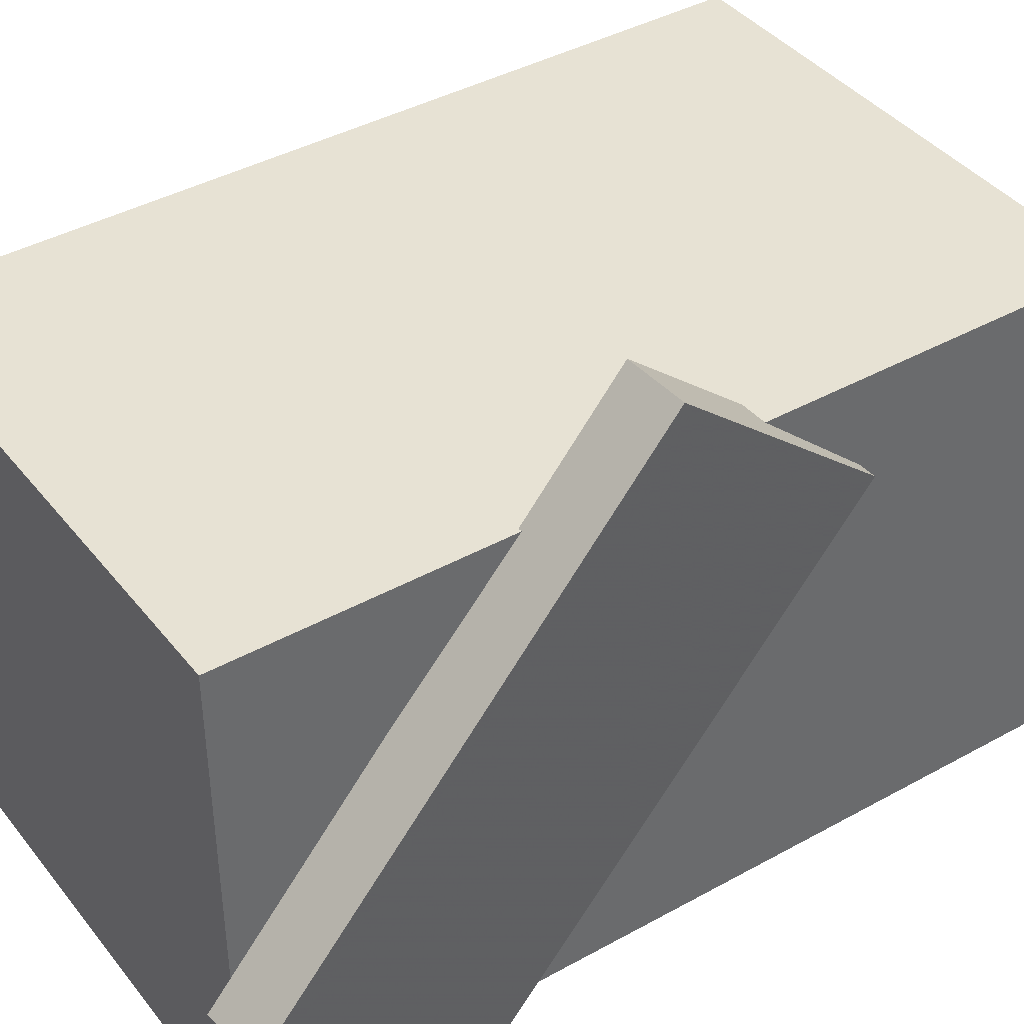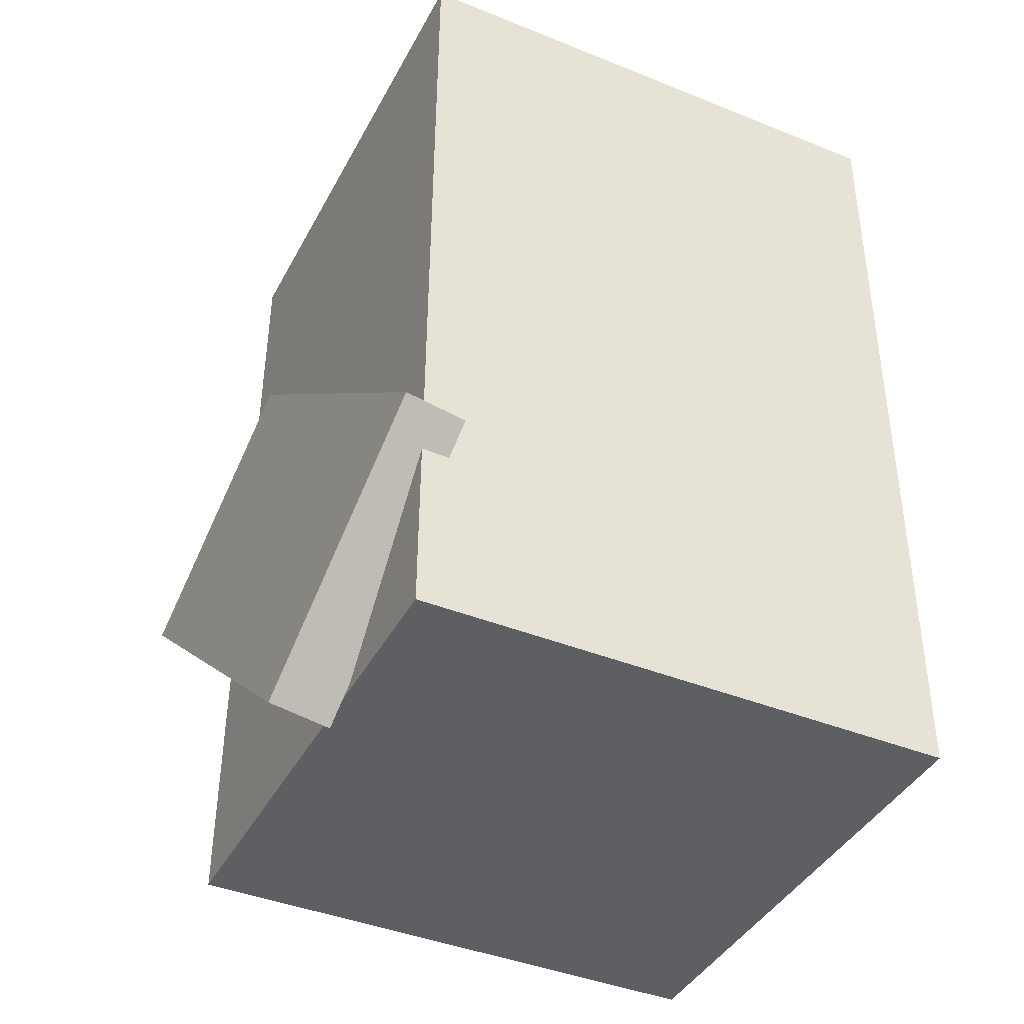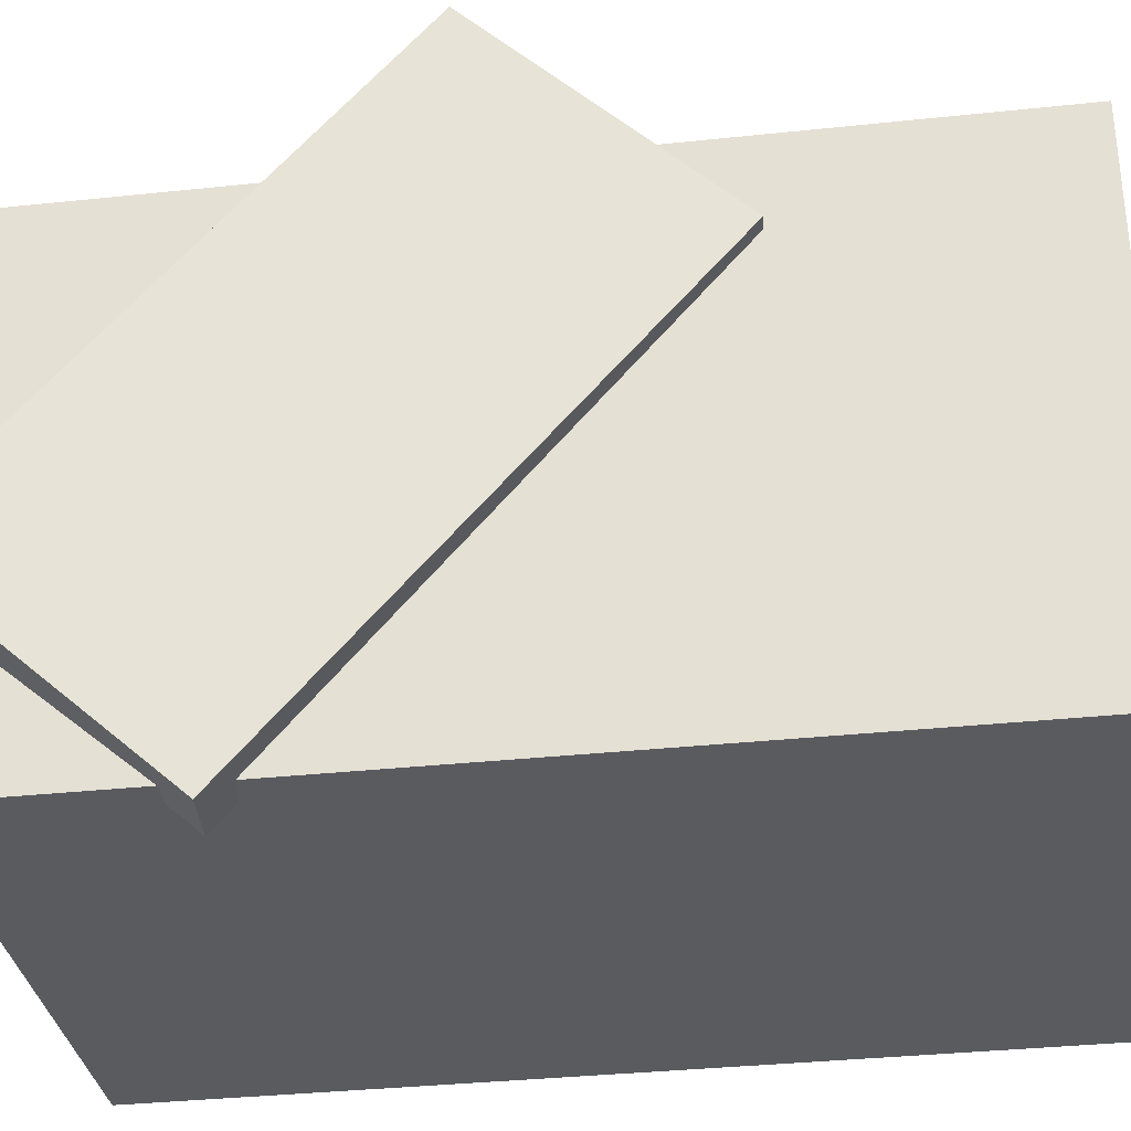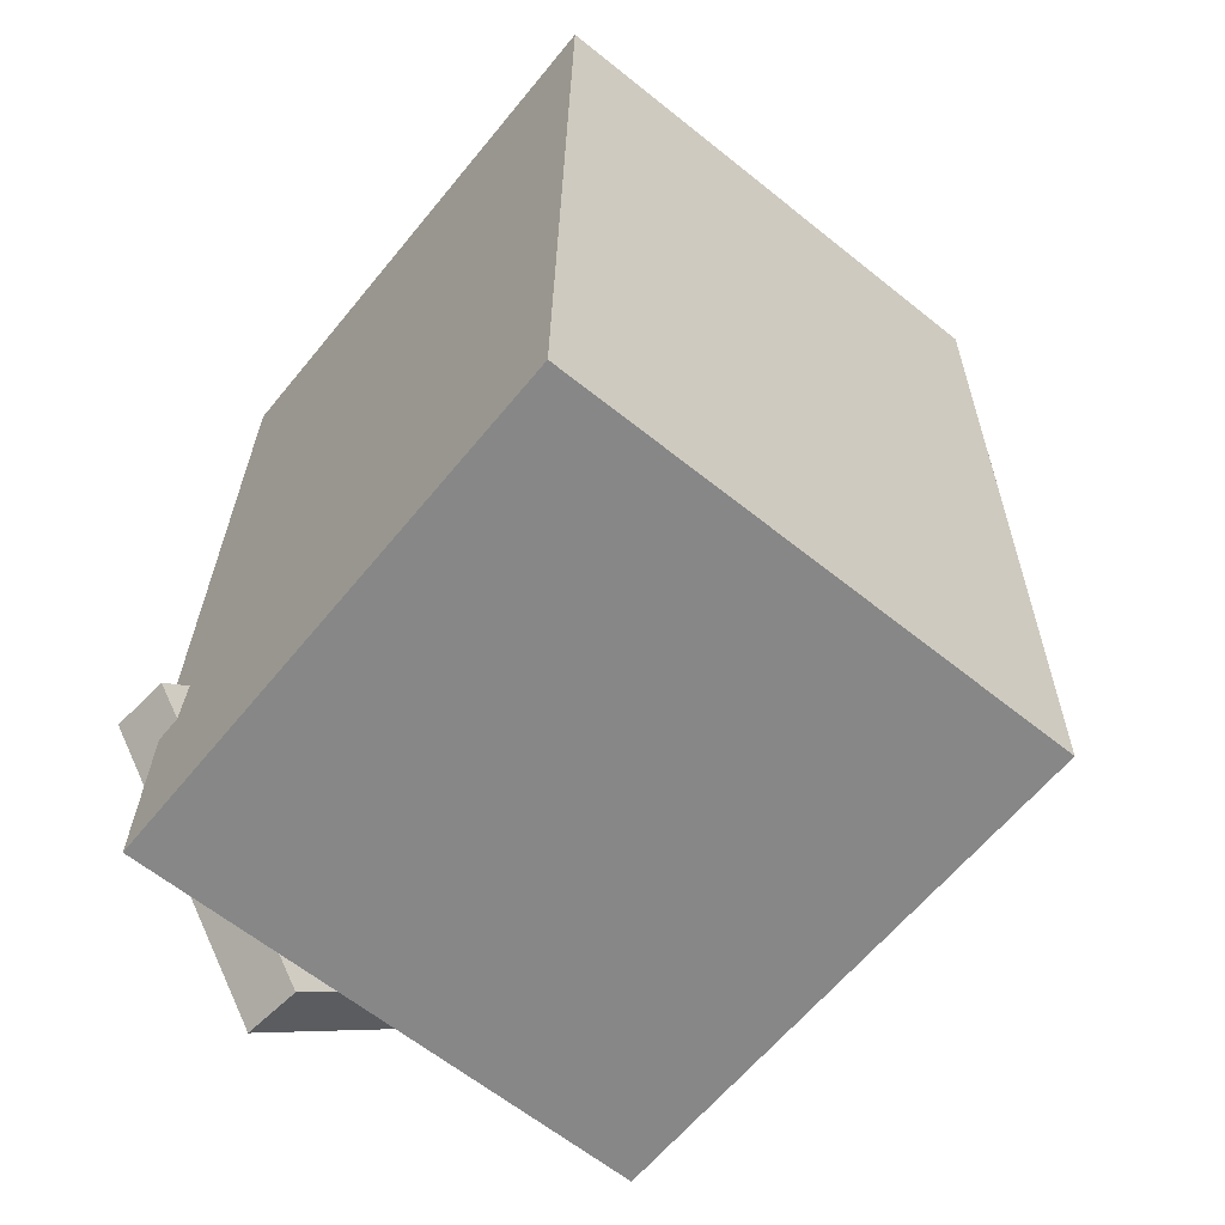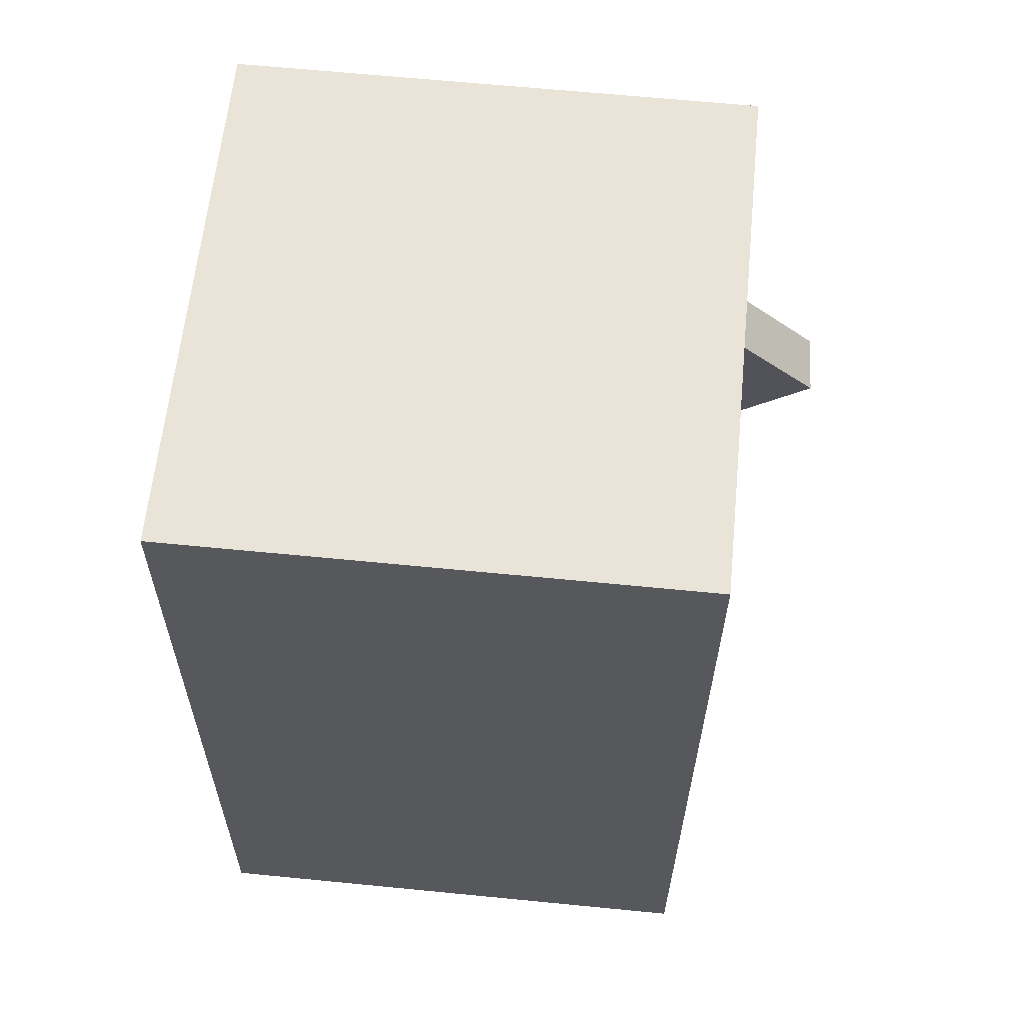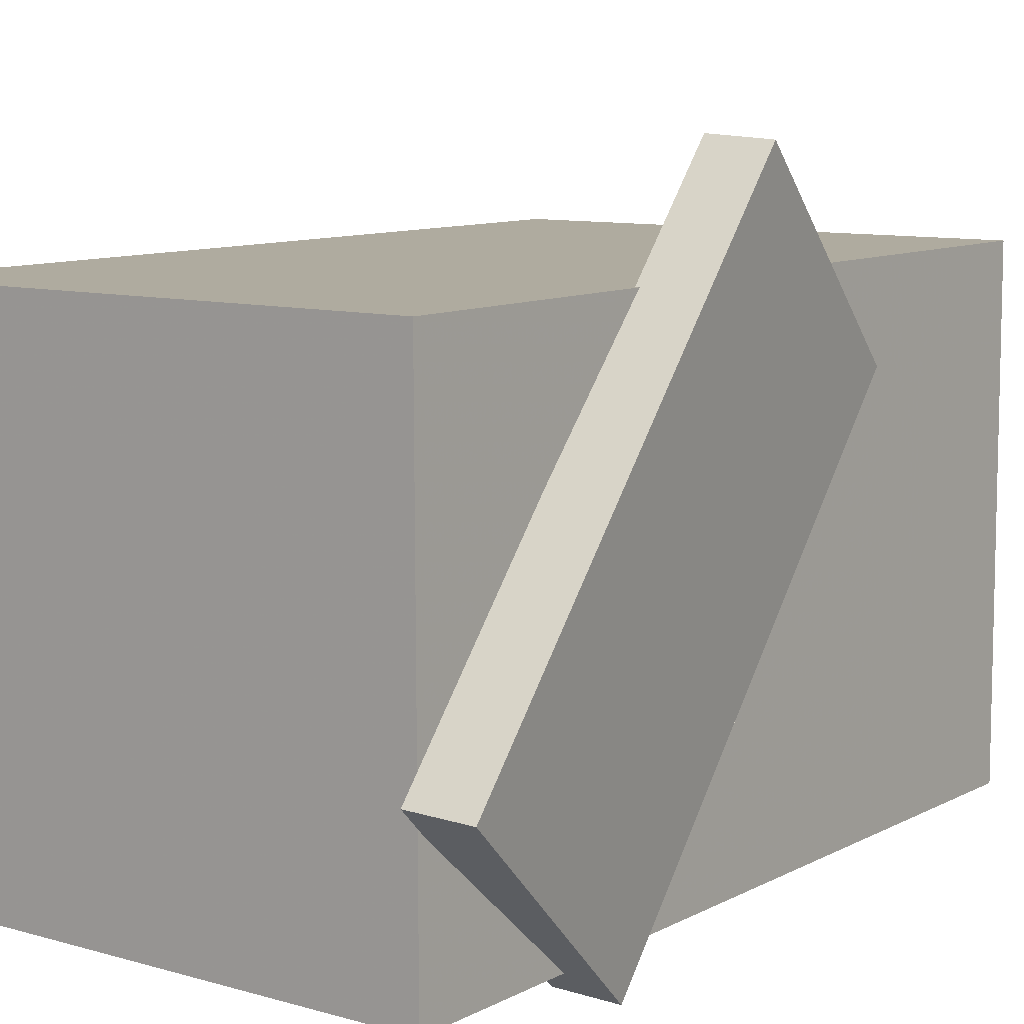
<metadata>
{"format":"obj","ext":"obj","renderer":"f3d","projection":"perspective","resolution":1024,"background":"white","views":[{"elev":39.9,"azim":56.2,"up":"+Z"},{"elev":-40.5,"azim":154.1,"up":"+Y"},{"elev":-32.2,"azim":98.5,"up":"+Z"},{"elev":-62.6,"azim":-129.0,"up":"+Y"},{"elev":60.9,"azim":-84.3,"up":"+Y"},{"elev":9.3,"azim":37.5,"up":"+Z"}]}
</metadata>
<code>
v 0.2733 -0.3624 -0.06427
v 0.2616 -0.05347 0.2946
v 0.225 -0.3679 -0.0611
v 0.2133 -0.05898 0.2978
v 0.2424 -0.1824 -0.2202
v 0.2308 0.1265 0.1386
v 0.1942 -0.1879 -0.2171
v 0.1825 0.121 0.1418
f 1.0 7.0 5.0
f 1.0 3.0 7.0
f 1.0 4.0 3.0
f 1.0 2.0 4.0
f 3.0 8.0 7.0
f 3.0 4.0 8.0
f 5.0 7.0 8.0
f 5.0 8.0 6.0
f 1.0 5.0 6.0
f 1.0 6.0 2.0
f 2.0 6.0 8.0
f 2.0 8.0 4.0
v -0.2023 -0.3504 -0.1983
v -0.2018 -0.353 0.2075
v -0.2075 0.3295 -0.1939
v -0.207 0.3269 0.2119
v 0.2204 -0.3472 -0.1988
v 0.2208 -0.3498 0.2071
v 0.2152 0.3327 -0.1944
v 0.2157 0.3301 0.2114
f 9.0 15.0 13.0
f 9.0 11.0 15.0
f 9.0 12.0 11.0
f 9.0 10.0 12.0
f 11.0 16.0 15.0
f 11.0 12.0 16.0
f 13.0 15.0 16.0
f 13.0 16.0 14.0
f 9.0 13.0 14.0
f 9.0 14.0 10.0
f 10.0 14.0 16.0
f 10.0 16.0 12.0

</code>
